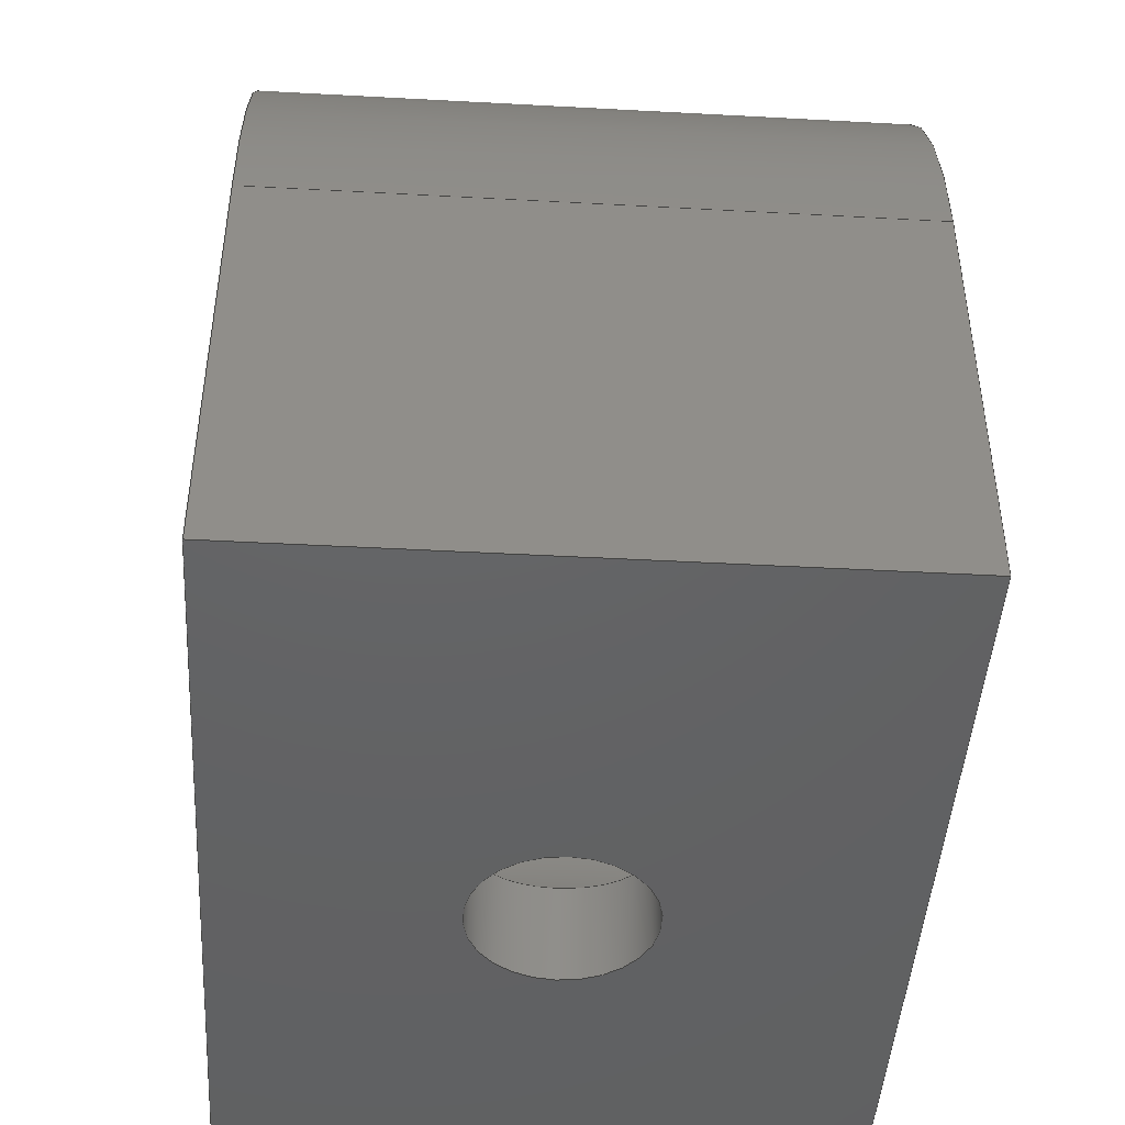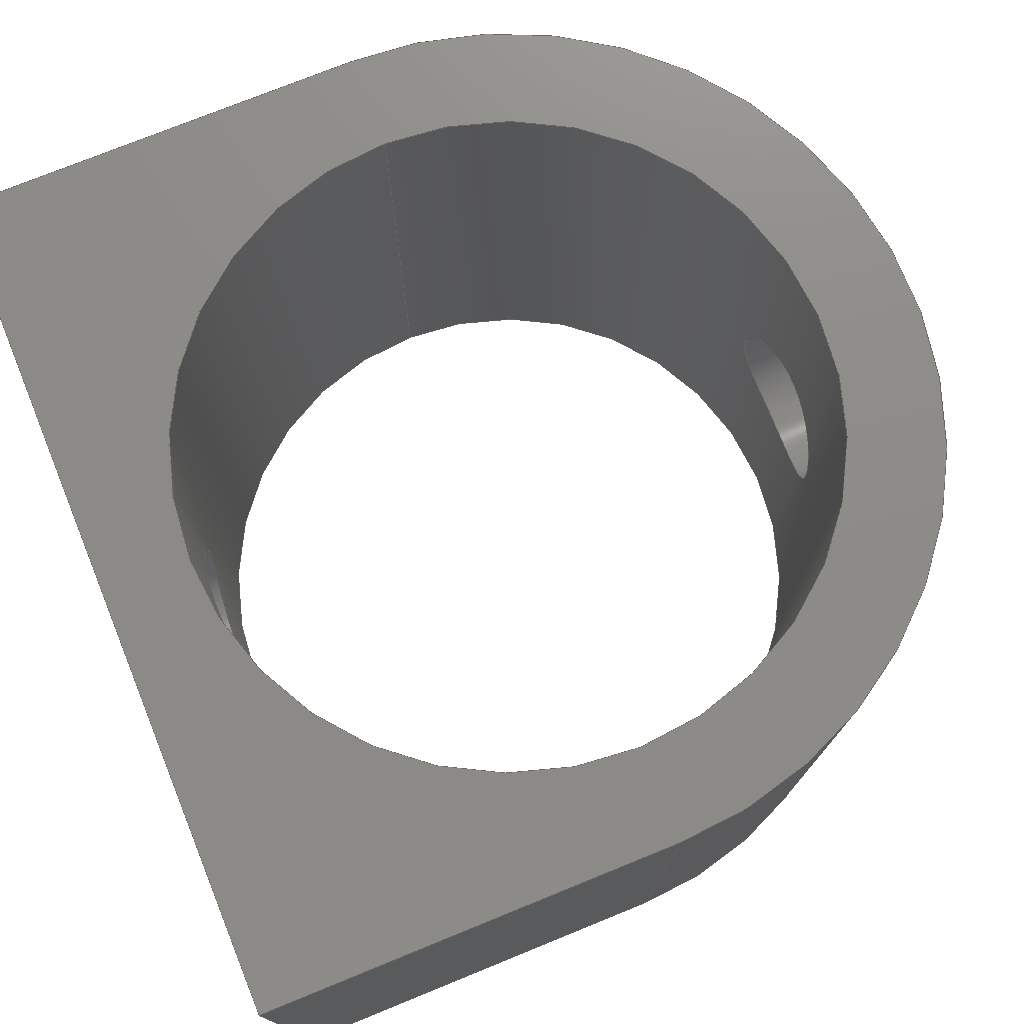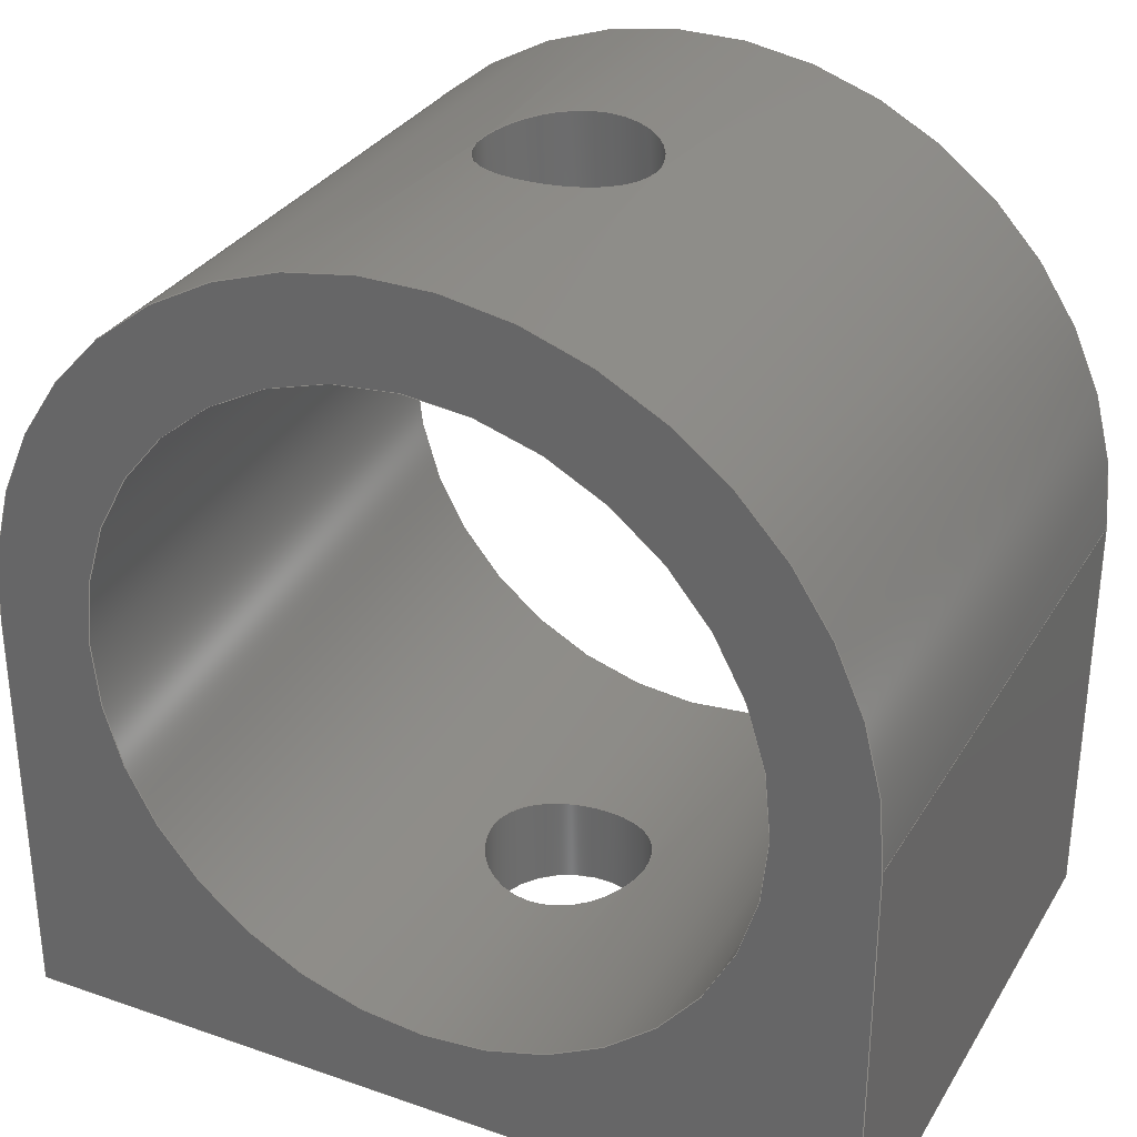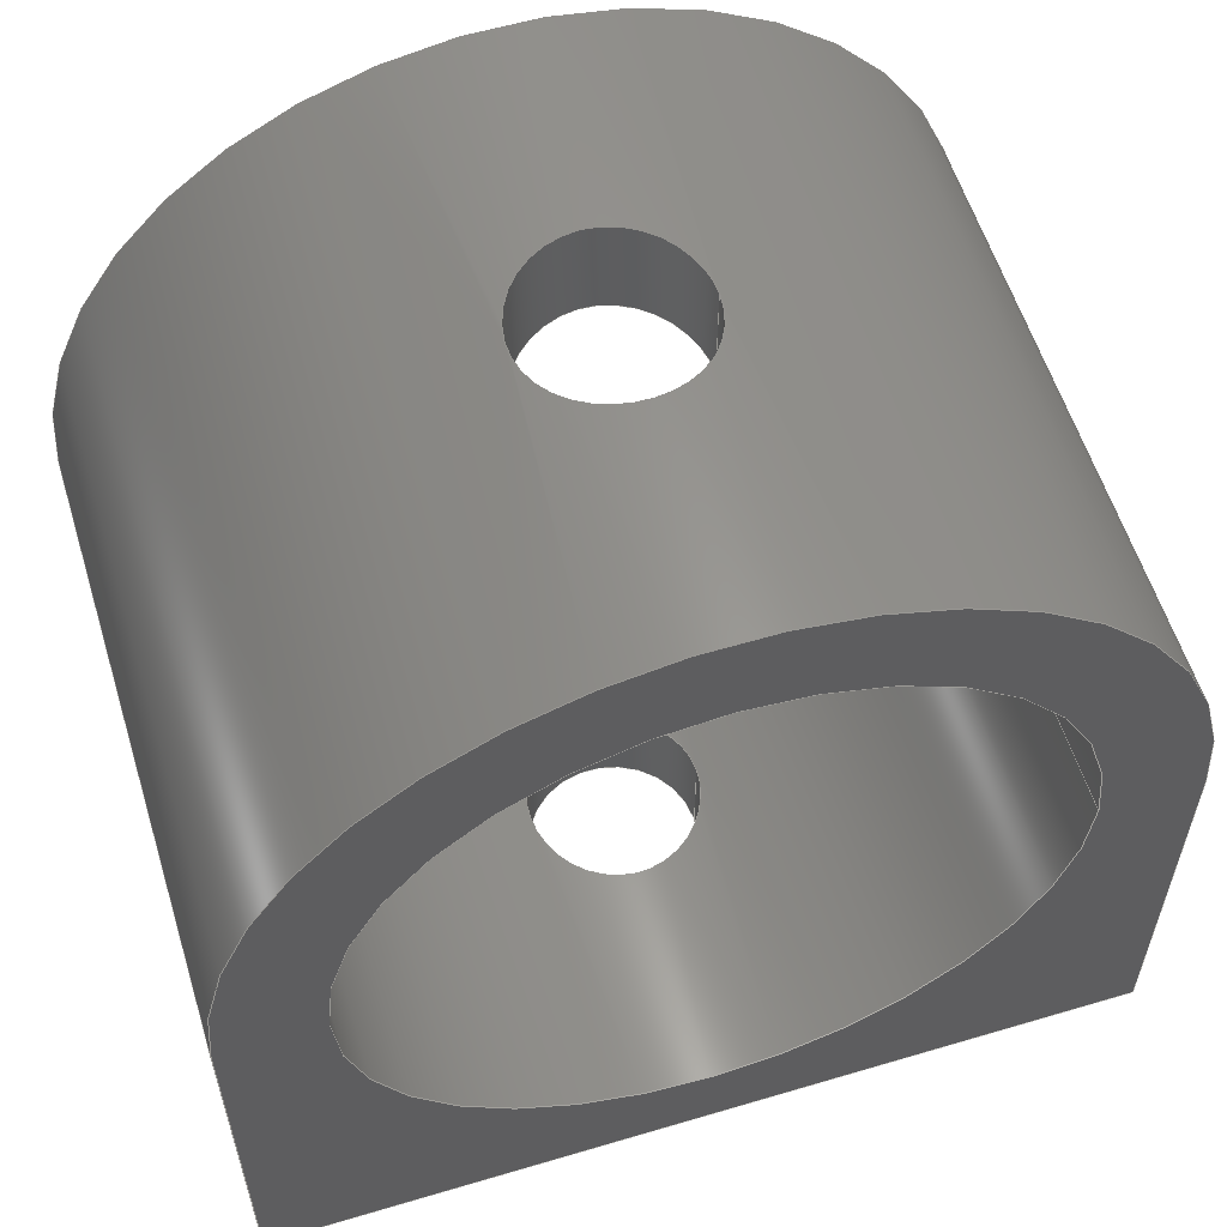
<metadata>
{"format":"step","ext":"step","renderer":"f3d","projection":"perspective","resolution":1024,"background":"white","views":[{"elev":-45.1,"azim":86.4,"up":"+Z"},{"elev":75.4,"azim":-112.1,"up":"+Y"},{"elev":31.3,"azim":26.3,"up":"+Z"},{"elev":58.0,"azim":-17.1,"up":"+Z"}]}
</metadata>
<code>
ISO-10303-21;
DATA;
#1=SHAPE_REPRESENTATION_RELATIONSHIP('','',#164,#2);
#2=ADVANCED_BREP_SHAPE_REPRESENTATION('',(#162),#293);
#3=CIRCLE('',#169,0.01325);
#4=CIRCLE('',#170,0.01325);
#5=CIRCLE('',#172,0.01025);
#6=CIRCLE('',#174,0.01025);
#7=CIRCLE('',#177,0.0026);
#8=B_SPLINE_CURVE_WITH_KNOTS('',3,(#240,#241,#242,#243,#244,#245,#246,
#247,#248,#249,#250),.UNSPECIFIED.,.T.,.F.,(1,1,1,1,1,1,1,1,1,1,1,1,1,1,
1),(-0.006111,-0.004074,-0.002037,1.934e-18,
0.002037,0.004074,0.006111,0.008148,
0.01018,0.01222,0.01426,0.0163,
0.01833,0.02037,0.02241),.UNSPECIFIED.);
#9=B_SPLINE_CURVE_WITH_KNOTS('',3,(#263,#264,#265,#266,#267,#268,#269,
#270,#271,#272,#273),.UNSPECIFIED.,.T.,.F.,(1,1,1,1,1,1,1,1,1,1,1,1,1,1,
1),(-0.006121,-0.004081,-0.00204,5.344e-19,
0.00204,0.004081,0.006121,0.008161,
0.0102,0.01224,0.01428,0.01632,
0.01836,0.0204,0.02244),.UNSPECIFIED.);
#10=B_SPLINE_CURVE_WITH_KNOTS('',3,(#275,#276,#277,#278,#279,#280,#281,
#282,#283,#284,#285),.UNSPECIFIED.,.T.,.F.,(1,1,1,1,1,1,1,1,1,1,1,1,1,1,
1),(-0.006121,-0.004081,-0.00204,5.194e-19,
0.00204,0.004081,0.006121,0.008161,
0.0102,0.01224,0.01428,0.01632,
0.01836,0.0204,0.02244),.UNSPECIFIED.);
#11=CYLINDRICAL_SURFACE('',#168,0.01325);
#12=CYLINDRICAL_SURFACE('',#175,0.01025);
#13=CYLINDRICAL_SURFACE('',#176,0.0026);
#14=CYLINDRICAL_SURFACE('',#178,0.0026);
#15=ORIENTED_EDGE('',*,*,#51,.T.);
#16=ORIENTED_EDGE('',*,*,#52,.T.);
#17=ORIENTED_EDGE('',*,*,#53,.F.);
#18=ORIENTED_EDGE('',*,*,#54,.F.);
#19=ORIENTED_EDGE('',*,*,#55,.F.);
#20=ORIENTED_EDGE('',*,*,#56,.F.);
#21=ORIENTED_EDGE('',*,*,#57,.T.);
#22=ORIENTED_EDGE('',*,*,#58,.T.);
#23=ORIENTED_EDGE('',*,*,#59,.T.);
#24=ORIENTED_EDGE('',*,*,#57,.F.);
#25=ORIENTED_EDGE('',*,*,#60,.F.);
#26=ORIENTED_EDGE('',*,*,#54,.T.);
#27=ORIENTED_EDGE('',*,*,#61,.T.);
#28=ORIENTED_EDGE('',*,*,#62,.F.);
#29=ORIENTED_EDGE('',*,*,#56,.T.);
#30=ORIENTED_EDGE('',*,*,#63,.T.);
#31=ORIENTED_EDGE('',*,*,#51,.F.);
#32=ORIENTED_EDGE('',*,*,#60,.T.);
#33=ORIENTED_EDGE('',*,*,#53,.T.);
#34=ORIENTED_EDGE('',*,*,#64,.T.);
#35=ORIENTED_EDGE('',*,*,#58,.F.);
#36=ORIENTED_EDGE('',*,*,#61,.F.);
#37=ORIENTED_EDGE('',*,*,#65,.T.);
#38=ORIENTED_EDGE('',*,*,#66,.F.);
#39=ORIENTED_EDGE('',*,*,#67,.F.);
#40=ORIENTED_EDGE('',*,*,#62,.T.);
#41=ORIENTED_EDGE('',*,*,#65,.F.);
#42=ORIENTED_EDGE('',*,*,#68,.T.);
#43=ORIENTED_EDGE('',*,*,#66,.T.);
#44=ORIENTED_EDGE('',*,*,#67,.T.);
#45=ORIENTED_EDGE('',*,*,#59,.F.);
#46=ORIENTED_EDGE('',*,*,#68,.F.);
#47=ORIENTED_EDGE('',*,*,#63,.F.);
#48=ORIENTED_EDGE('',*,*,#55,.T.);
#49=ORIENTED_EDGE('',*,*,#64,.F.);
#50=ORIENTED_EDGE('',*,*,#52,.F.);
#51=EDGE_CURVE('',#69,#70,#83,.T.);
#52=EDGE_CURVE('',#70,#71,#84,.T.);
#53=EDGE_CURVE('',#72,#71,#85,.T.);
#54=EDGE_CURVE('',#69,#72,#86,.F.);
#55=EDGE_CURVE('',#73,#74,#87,.T.);
#56=EDGE_CURVE('',#75,#73,#88,.T.);
#57=EDGE_CURVE('',#75,#76,#89,.F.);
#58=EDGE_CURVE('',#76,#74,#90,.T.);
#59=EDGE_CURVE('',#77,#77,#8,.T.);
#60=EDGE_CURVE('',#69,#75,#3,.T.);
#61=EDGE_CURVE('',#72,#76,#4,.T.);
#62=EDGE_CURVE('',#78,#78,#5,.T.);
#63=EDGE_CURVE('',#73,#70,#91,.T.);
#64=EDGE_CURVE('',#71,#74,#92,.T.);
#65=EDGE_CURVE('',#79,#79,#6,.T.);
#66=EDGE_CURVE('',#80,#80,#9,.T.);
#67=EDGE_CURVE('',#81,#81,#10,.T.);
#68=EDGE_CURVE('',#82,#82,#7,.F.);
#69=VERTEX_POINT('',#223);
#70=VERTEX_POINT('',#224);
#71=VERTEX_POINT('',#226);
#72=VERTEX_POINT('',#228);
#73=VERTEX_POINT('',#232);
#74=VERTEX_POINT('',#233);
#75=VERTEX_POINT('',#235);
#76=VERTEX_POINT('',#237);
#77=VERTEX_POINT('',#251);
#78=VERTEX_POINT('',#256);
#79=VERTEX_POINT('',#261);
#80=VERTEX_POINT('',#274);
#81=VERTEX_POINT('',#286);
#82=VERTEX_POINT('',#289);
#83=LINE('',#222,#93);
#84=LINE('',#225,#94);
#85=LINE('',#227,#95);
#86=LINE('',#229,#96);
#87=LINE('',#231,#97);
#88=LINE('',#234,#98);
#89=LINE('',#236,#99);
#90=LINE('',#238,#100);
#91=LINE('',#257,#101);
#92=LINE('',#259,#102);
#93=VECTOR('',#184,1);
#94=VECTOR('',#185,1);
#95=VECTOR('',#186,1);
#96=VECTOR('',#187,1);
#97=VECTOR('',#190,1);
#98=VECTOR('',#191,1);
#99=VECTOR('',#192,1);
#100=VECTOR('',#193,1);
#101=VECTOR('',#204,1);
#102=VECTOR('',#207,1);
#103=EDGE_LOOP('',(#15,#16,#17,#18));
#104=EDGE_LOOP('',(#19,#20,#21,#22));
#105=EDGE_LOOP('',(#23));
#106=EDGE_LOOP('',(#24,#25,#26,#27));
#107=EDGE_LOOP('',(#28));
#108=EDGE_LOOP('',(#29,#30,#31,#32));
#109=EDGE_LOOP('',(#33,#34,#35,#36));
#110=EDGE_LOOP('',(#37));
#111=EDGE_LOOP('',(#38));
#112=EDGE_LOOP('',(#39));
#113=EDGE_LOOP('',(#40));
#114=EDGE_LOOP('',(#41));
#115=EDGE_LOOP('',(#42));
#116=EDGE_LOOP('',(#43));
#117=EDGE_LOOP('',(#44));
#118=EDGE_LOOP('',(#45));
#119=EDGE_LOOP('',(#46));
#120=EDGE_LOOP('',(#47,#48,#49,#50));
#121=FACE_BOUND('',#103,.T.);
#122=FACE_BOUND('',#104,.T.);
#123=FACE_BOUND('',#105,.T.);
#124=FACE_BOUND('',#106,.T.);
#125=FACE_BOUND('',#107,.T.);
#126=FACE_BOUND('',#108,.T.);
#127=FACE_BOUND('',#109,.T.);
#128=FACE_BOUND('',#110,.T.);
#129=FACE_BOUND('',#111,.T.);
#130=FACE_BOUND('',#112,.T.);
#131=FACE_BOUND('',#113,.T.);
#132=FACE_BOUND('',#114,.T.);
#133=FACE_BOUND('',#115,.T.);
#134=FACE_BOUND('',#116,.T.);
#135=FACE_BOUND('',#117,.T.);
#136=FACE_BOUND('',#118,.T.);
#137=FACE_BOUND('',#119,.T.);
#138=FACE_BOUND('',#120,.T.);
#139=PLANE('',#166);
#140=PLANE('',#167);
#141=PLANE('',#171);
#142=PLANE('',#173);
#143=PLANE('',#179);
#144=ADVANCED_FACE('',(#121),#139,.F.);
#145=ADVANCED_FACE('',(#122),#140,.T.);
#146=ADVANCED_FACE('',(#123,#124),#11,.T.);
#147=ADVANCED_FACE('',(#125,#126),#141,.F.);
#148=ADVANCED_FACE('',(#127,#128),#142,.F.);
#149=ADVANCED_FACE('',(#129,#130,#131,#132),#12,.F.);
#150=ADVANCED_FACE('',(#133,#134),#13,.F.);
#151=ADVANCED_FACE('',(#135,#136),#14,.F.);
#152=ADVANCED_FACE('',(#137,#138),#143,.F.);
#153=CLOSED_SHELL('',(#144,#145,#146,#147,#148,#149,#150,#151,#152));
#154=STYLED_ITEM('',(#155),#162);
#155=PRESENTATION_STYLE_ASSIGNMENT((#156));
#156=SURFACE_STYLE_USAGE(.BOTH.,#157);
#157=SURFACE_SIDE_STYLE('',(#158));
#158=SURFACE_STYLE_FILL_AREA(#159);
#159=FILL_AREA_STYLE('',(#160));
#160=FILL_AREA_STYLE_COLOUR('',#161);
#161=COLOUR_RGB('',0.9725,0.5294,0.003922);
#162=MANIFOLD_SOLID_BREP('Antenna mount',#153);
#163=SHAPE_DEFINITION_REPRESENTATION(#298,#164);
#164=SHAPE_REPRESENTATION('Antenna mount',(#165),#293);
#165=AXIS2_PLACEMENT_3D('',#220,#180,#181);
#166=AXIS2_PLACEMENT_3D('',#221,#182,#183);
#167=AXIS2_PLACEMENT_3D('',#230,#188,#189);
#168=AXIS2_PLACEMENT_3D('',#239,#194,#195);
#169=AXIS2_PLACEMENT_3D('',#252,#196,#197);
#170=AXIS2_PLACEMENT_3D('',#253,#198,#199);
#171=AXIS2_PLACEMENT_3D('',#254,#200,#201);
#172=AXIS2_PLACEMENT_3D('',#255,#202,#203);
#173=AXIS2_PLACEMENT_3D('',#258,#205,#206);
#174=AXIS2_PLACEMENT_3D('',#260,#208,#209);
#175=AXIS2_PLACEMENT_3D('',#262,#210,#211);
#176=AXIS2_PLACEMENT_3D('',#287,#212,#213);
#177=AXIS2_PLACEMENT_3D('',#288,#214,#215);
#178=AXIS2_PLACEMENT_3D('',#290,#216,#217);
#179=AXIS2_PLACEMENT_3D('',#291,#218,#219);
#180=DIRECTION('',(0,0,1));
#181=DIRECTION('',(1,0,0));
#182=DIRECTION('',(-1,0,0));
#183=DIRECTION('',(0,0,1));
#184=DIRECTION('',(0,0,-1));
#185=DIRECTION('',(0,1,0));
#186=DIRECTION('',(0,0,-1));
#187=DIRECTION('',(-3.798e-16,-1,0));
#188=DIRECTION('',(-1,0,0));
#189=DIRECTION('',(0,0,1));
#190=DIRECTION('',(0,1,0));
#191=DIRECTION('',(0,0,-1));
#192=DIRECTION('',(-3.798e-16,-1,0));
#193=DIRECTION('',(0,0,-1));
#194=DIRECTION('',(-3.798e-16,-1,0));
#195=DIRECTION('',(1,-3.798e-16,0));
#196=DIRECTION('',(-3.798e-16,-1,0));
#197=DIRECTION('',(1,-3.798e-16,0));
#198=DIRECTION('',(-3.798e-16,-1,0));
#199=DIRECTION('',(1,-3.798e-16,0));
#200=DIRECTION('',(3.798e-16,1,0));
#201=DIRECTION('',(-1,3.798e-16,0));
#202=DIRECTION('',(-3.798e-16,-1,0));
#203=DIRECTION('',(1,-3.798e-16,0));
#204=DIRECTION('',(1,-3.798e-16,0));
#205=DIRECTION('',(-3.798e-16,-1,0));
#206=DIRECTION('',(1,-3.798e-16,0));
#207=DIRECTION('',(-1,3.798e-16,0));
#208=DIRECTION('',(-3.798e-16,-1,0));
#209=DIRECTION('',(1,-3.798e-16,0));
#210=DIRECTION('',(-3.798e-16,-1,0));
#211=DIRECTION('',(1,-3.798e-16,0));
#212=DIRECTION('',(0,0,1));
#213=DIRECTION('',(1,0,0));
#214=DIRECTION('',(0,0,1));
#215=DIRECTION('',(1,0,0));
#216=DIRECTION('',(0,0,1));
#217=DIRECTION('',(1,0,0));
#218=DIRECTION('',(0,0,1));
#219=DIRECTION('',(1,0,0));
#220=CARTESIAN_POINT('',(0,0,0));
#221=CARTESIAN_POINT('',(0.01325,-0.00785,0));
#222=CARTESIAN_POINT('',(0.01325,-0.00935,0.03275));
#223=CARTESIAN_POINT('',(0.01325,-0.00935,0.0195));
#224=CARTESIAN_POINT('',(0.01325,-0.00935,0.0065));
#225=CARTESIAN_POINT('',(0.01325,-0.00785,0.0065));
#226=CARTESIAN_POINT('',(0.01325,0.00935,0.0065));
#227=CARTESIAN_POINT('',(0.01325,0.00935,0.03275));
#228=CARTESIAN_POINT('',(0.01325,0.00935,0.0195));
#229=CARTESIAN_POINT('',(0.01325,-0.00785,0.0195));
#230=CARTESIAN_POINT('',(-0.01325,-0.00785,0));
#231=CARTESIAN_POINT('',(-0.01325,-0.00785,0.0065));
#232=CARTESIAN_POINT('',(-0.01325,-0.00935,0.0065));
#233=CARTESIAN_POINT('',(-0.01325,0.00935,0.0065));
#234=CARTESIAN_POINT('',(-0.01325,-0.00935,0.03275));
#235=CARTESIAN_POINT('',(-0.01325,-0.00935,0.0195));
#236=CARTESIAN_POINT('',(-0.01325,-0.00785,0.0195));
#237=CARTESIAN_POINT('',(-0.01325,0.00935,0.0195));
#238=CARTESIAN_POINT('',(-0.01325,0.00935,0.03275));
#239=CARTESIAN_POINT('',(5.697e-19,-0.00785,0.0195));
#240=CARTESIAN_POINT('',(0.002036,0.002039,0.03262));
#241=CARTESIAN_POINT('',(0.002882,-4.586e-07,0.03243));
#242=CARTESIAN_POINT('',(0.002036,-0.002038,0.03262));
#243=CARTESIAN_POINT('',(2.657e-06,-0.002881,0.03281));
#244=CARTESIAN_POINT('',(-0.002038,-0.002038,0.03262));
#245=CARTESIAN_POINT('',(-0.002881,-9.185e-07,0.03243));
#246=CARTESIAN_POINT('',(-0.00204,0.002035,0.03262));
#247=CARTESIAN_POINT('',(-1.808e-06,0.002881,0.03281));
#248=CARTESIAN_POINT('',(0.002036,0.002039,0.03262));
#249=CARTESIAN_POINT('',(0.002882,-4.586e-07,0.03243));
#250=CARTESIAN_POINT('',(0.002036,-0.002038,0.03262));
#251=CARTESIAN_POINT('',(0.0026,7.265e-19,0.03249));
#252=CARTESIAN_POINT('',(-1.252e-33,-0.00935,0.0195));
#253=CARTESIAN_POINT('',(7.102e-18,0.00935,0.0195));
#254=CARTESIAN_POINT('',(3.469e-18,-0.00935,0.0195));
#255=CARTESIAN_POINT('',(-8.667e-34,-0.00935,0.0195));
#256=CARTESIAN_POINT('',(0.01025,-0.00935,0.0195));
#257=CARTESIAN_POINT('',(3.469e-18,-0.00935,0.0065));
#258=CARTESIAN_POINT('',(3.469e-18,0.00935,0.0195));
#259=CARTESIAN_POINT('',(3.469e-18,0.00935,0.0065));
#260=CARTESIAN_POINT('',(7.102e-18,0.00935,0.0195));
#261=CARTESIAN_POINT('',(0.01025,0.00935,0.0195));
#262=CARTESIAN_POINT('',(5.697e-19,-0.00785,0.0195));
#263=CARTESIAN_POINT('',(0.002036,-0.002039,0.009415));
#264=CARTESIAN_POINT('',(0.002882,3.613e-07,0.009671));
#265=CARTESIAN_POINT('',(0.002036,0.002038,0.009415));
#266=CARTESIAN_POINT('',(2.972e-06,0.002881,0.009168));
#267=CARTESIAN_POINT('',(-0.002038,0.002037,0.009415));
#268=CARTESIAN_POINT('',(-0.002881,1.276e-06,0.00967));
#269=CARTESIAN_POINT('',(-0.002039,-0.002036,0.009415));
#270=CARTESIAN_POINT('',(-1.054e-06,-0.002881,0.009168));
#271=CARTESIAN_POINT('',(0.002036,-0.002039,0.009415));
#272=CARTESIAN_POINT('',(0.002882,3.613e-07,0.009671));
#273=CARTESIAN_POINT('',(0.002036,0.002038,0.009415));
#274=CARTESIAN_POINT('',(0.0026,5.575e-19,0.009585));
#275=CARTESIAN_POINT('',(0.002036,0.002039,0.02959));
#276=CARTESIAN_POINT('',(0.002882,-3.613e-07,0.02933));
#277=CARTESIAN_POINT('',(0.002036,-0.002038,0.02959));
#278=CARTESIAN_POINT('',(2.972e-06,-0.002881,0.02983));
#279=CARTESIAN_POINT('',(-0.002038,-0.002037,0.02959));
#280=CARTESIAN_POINT('',(-0.002881,-1.276e-06,0.02933));
#281=CARTESIAN_POINT('',(-0.002039,0.002036,0.02958));
#282=CARTESIAN_POINT('',(-1.054e-06,0.002881,0.02983));
#283=CARTESIAN_POINT('',(0.002036,0.002039,0.02959));
#284=CARTESIAN_POINT('',(0.002882,-3.613e-07,0.02933));
#285=CARTESIAN_POINT('',(0.002036,-0.002038,0.02959));
#286=CARTESIAN_POINT('',(0.0026,9.109e-19,0.02941));
#287=CARTESIAN_POINT('',(-1.91e-21,3.76e-19,-0.07408));
#288=CARTESIAN_POINT('',(-1.91e-21,3.76e-19,0.0065));
#289=CARTESIAN_POINT('',(0.0026,3.76e-19,0.0065));
#290=CARTESIAN_POINT('',(-1.91e-21,3.76e-19,-0.07408));
#291=CARTESIAN_POINT('',(0,0,0.0065));
#292=MECHANICAL_DESIGN_GEOMETRIC_PRESENTATION_REPRESENTATION('',(#154),
#293);
#293=(
GEOMETRIC_REPRESENTATION_CONTEXT(3)
GLOBAL_UNCERTAINTY_ASSIGNED_CONTEXT((#294))
GLOBAL_UNIT_ASSIGNED_CONTEXT((#297,#296,#295))
REPRESENTATION_CONTEXT('Antenna mount','TOP_LEVEL_ASSEMBLY_PART')
);
#294=UNCERTAINTY_MEASURE_WITH_UNIT(LENGTH_MEASURE(5e-06),#297,
'DISTANCE_ACCURACY_VALUE','Maximum Tolerance applied to model');
#295=(
NAMED_UNIT(*)
SI_UNIT($,.STERADIAN.)
SOLID_ANGLE_UNIT()
);
#296=(
NAMED_UNIT(*)
PLANE_ANGLE_UNIT()
SI_UNIT($,.RADIAN.)
);
#297=(
LENGTH_UNIT()
NAMED_UNIT(*)
SI_UNIT($,.METRE.)
);
#298=PRODUCT_DEFINITION_SHAPE('','',#299);
#299=PRODUCT_DEFINITION('','',#301,#300);
#300=PRODUCT_DEFINITION_CONTEXT('',#307,'design');
#301=PRODUCT_DEFINITION_FORMATION_WITH_SPECIFIED_SOURCE('','',#303,
 .NOT_KNOWN.);
#302=PRODUCT_RELATED_PRODUCT_CATEGORY('','',(#303));
#303=PRODUCT('Antenna mount','Antenna mount','Antenna mount',(#305));
#304=PRODUCT_CATEGORY('','');
#305=PRODUCT_CONTEXT('',#307,'mechanical');
#306=APPLICATION_PROTOCOL_DEFINITION('international standard',
'ap242_managed_model_based_3d_engineering',2011,#307);
#307=APPLICATION_CONTEXT('managed model based 3d engineering');
ENDSEC;
END-ISO-10303-21;

</code>
